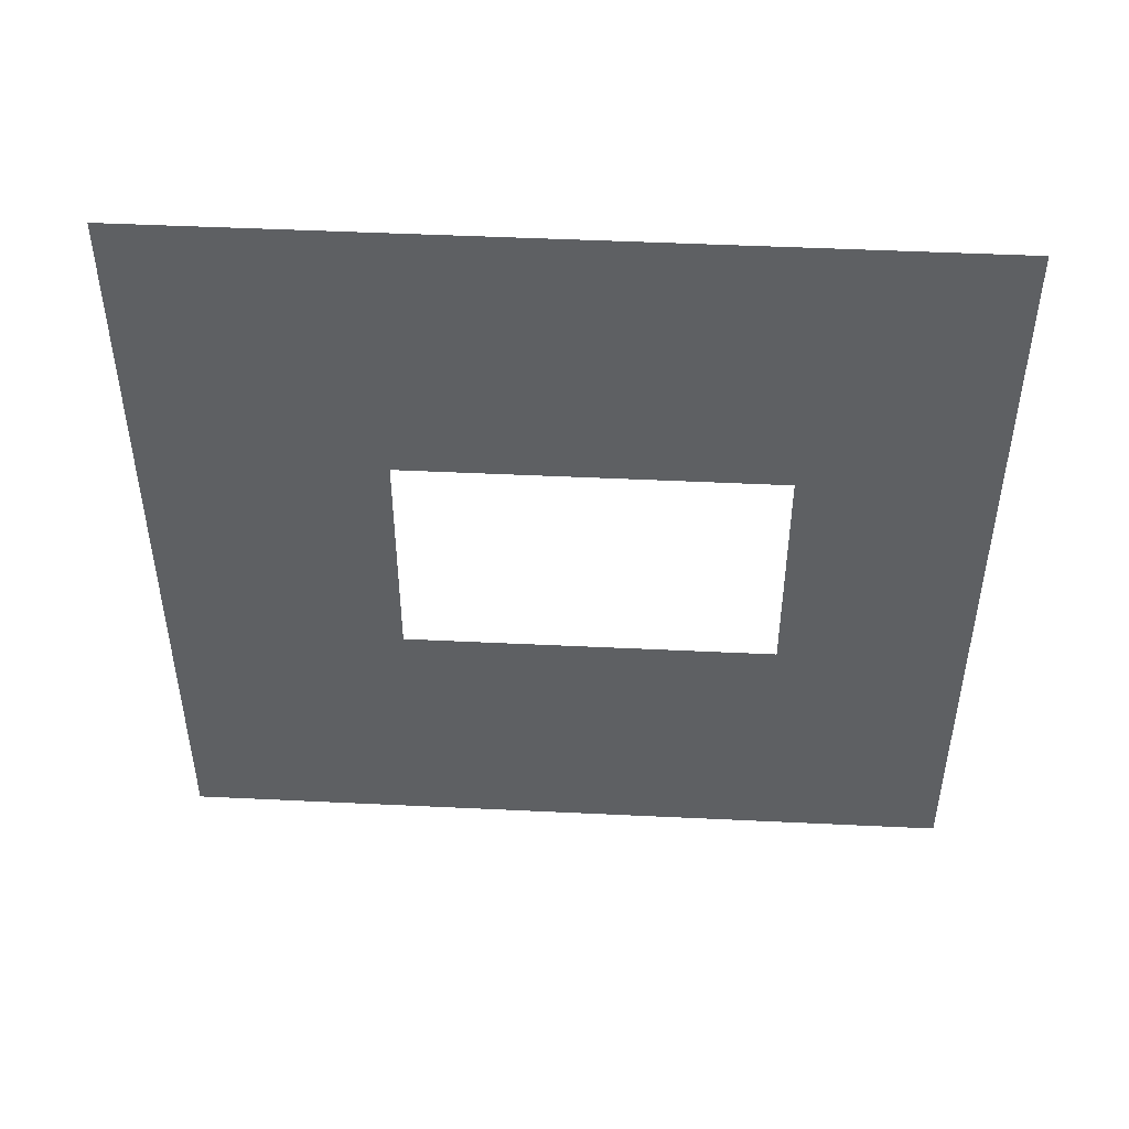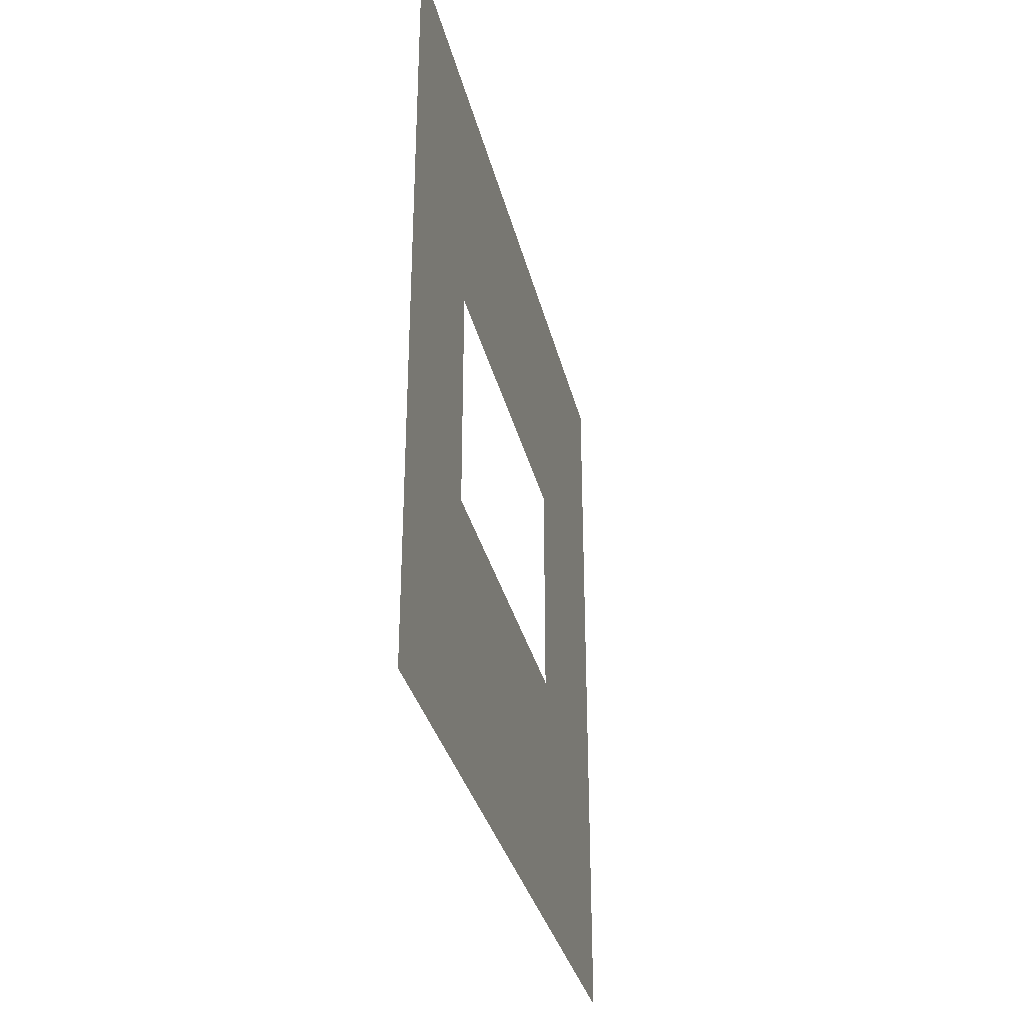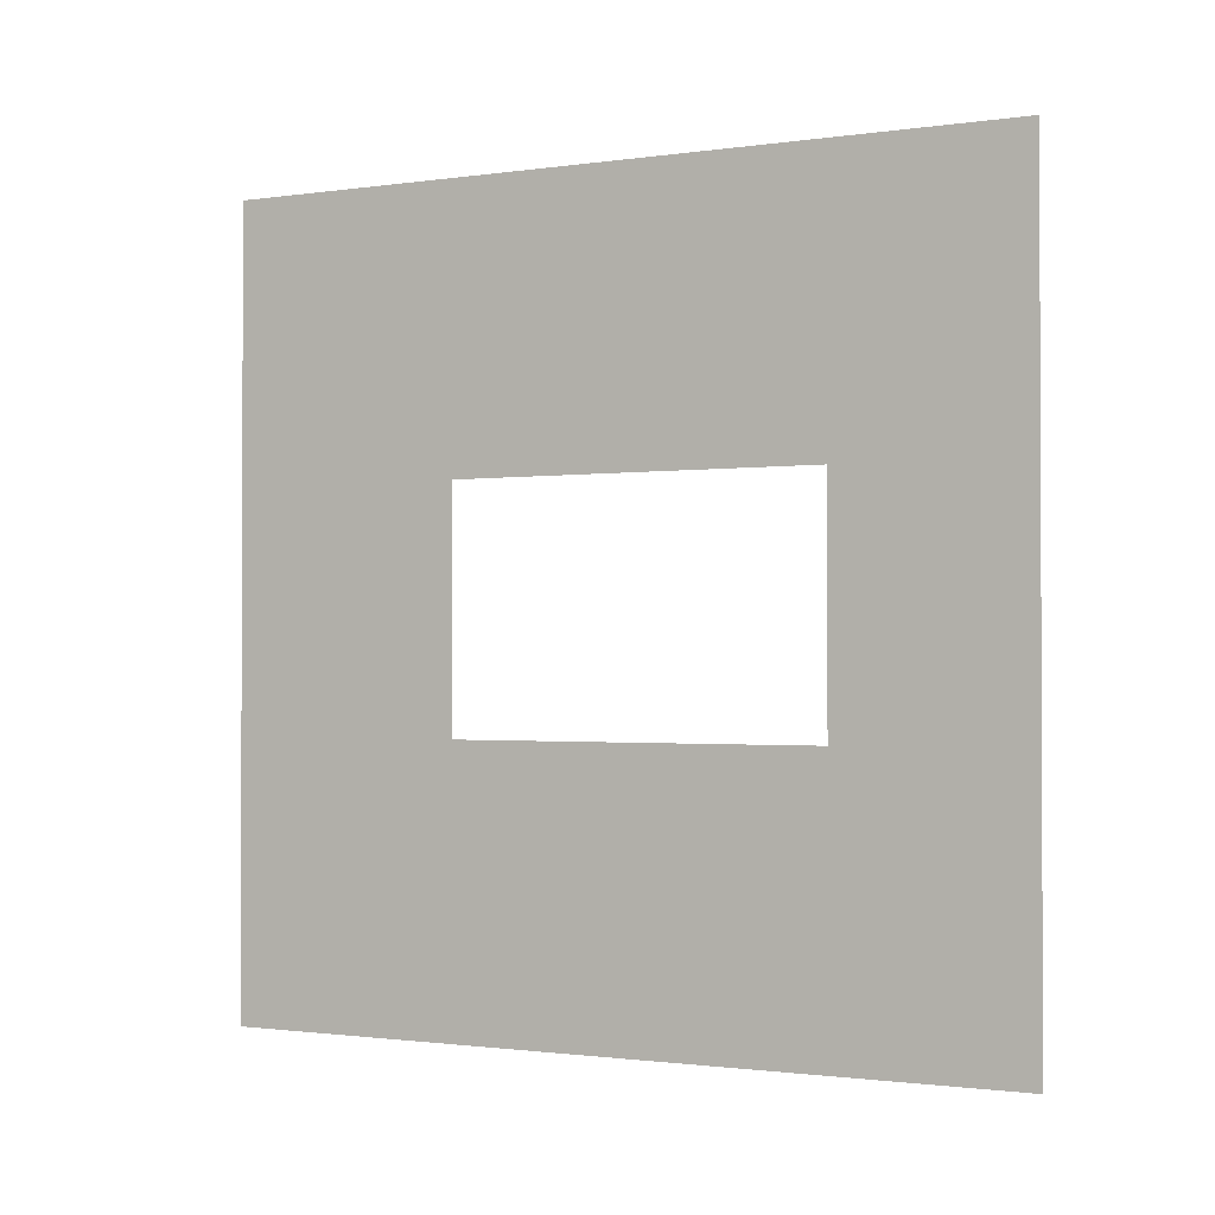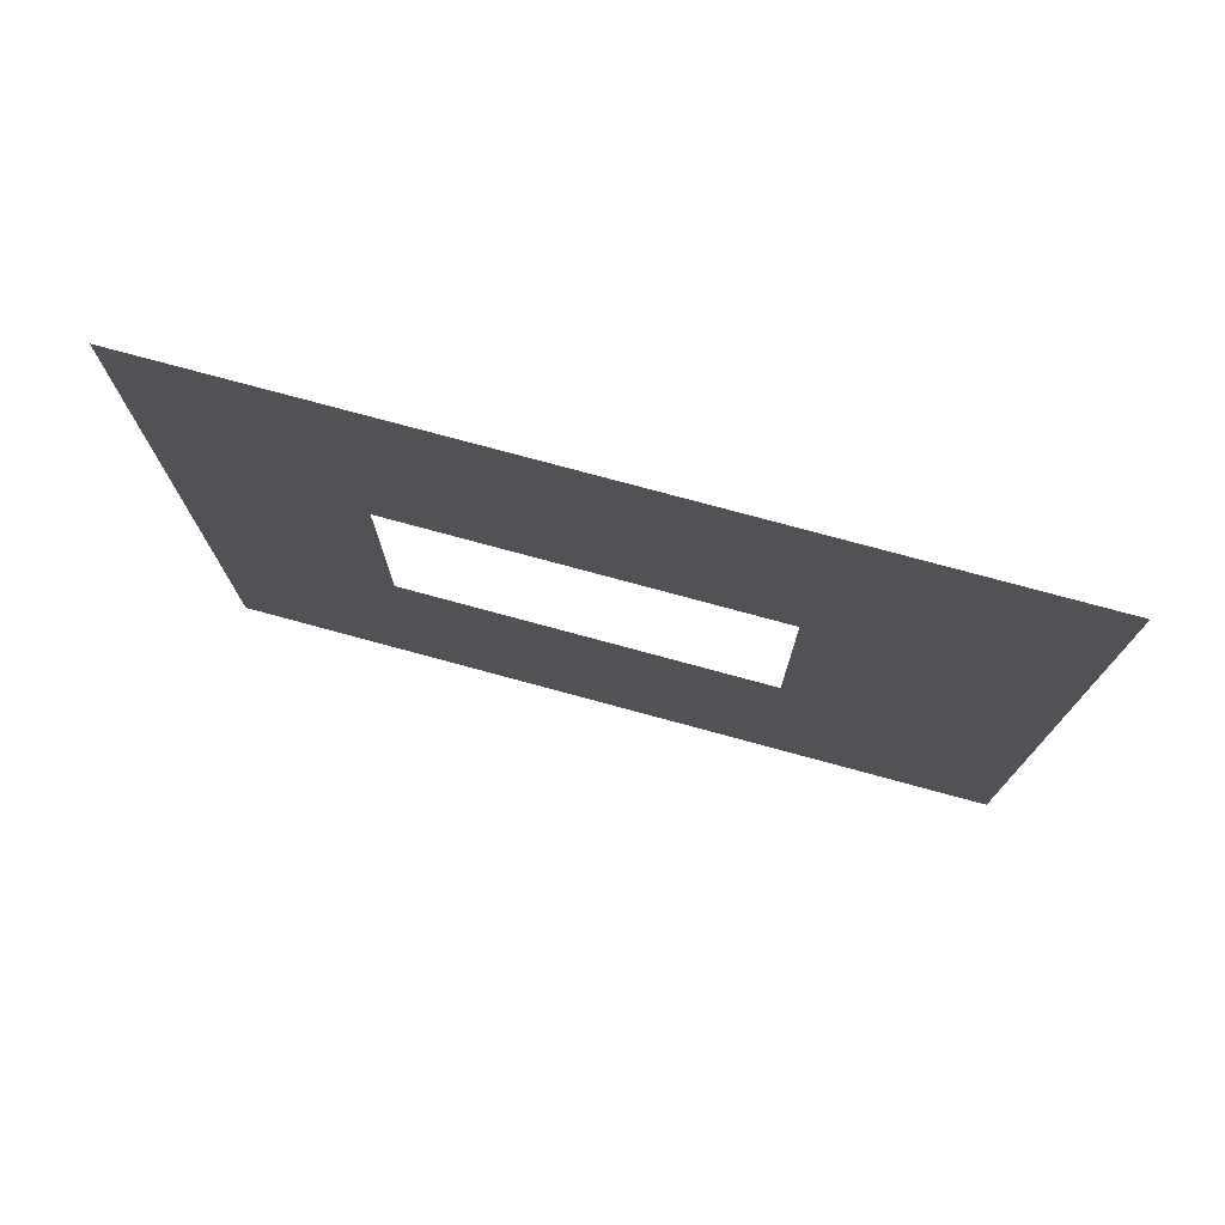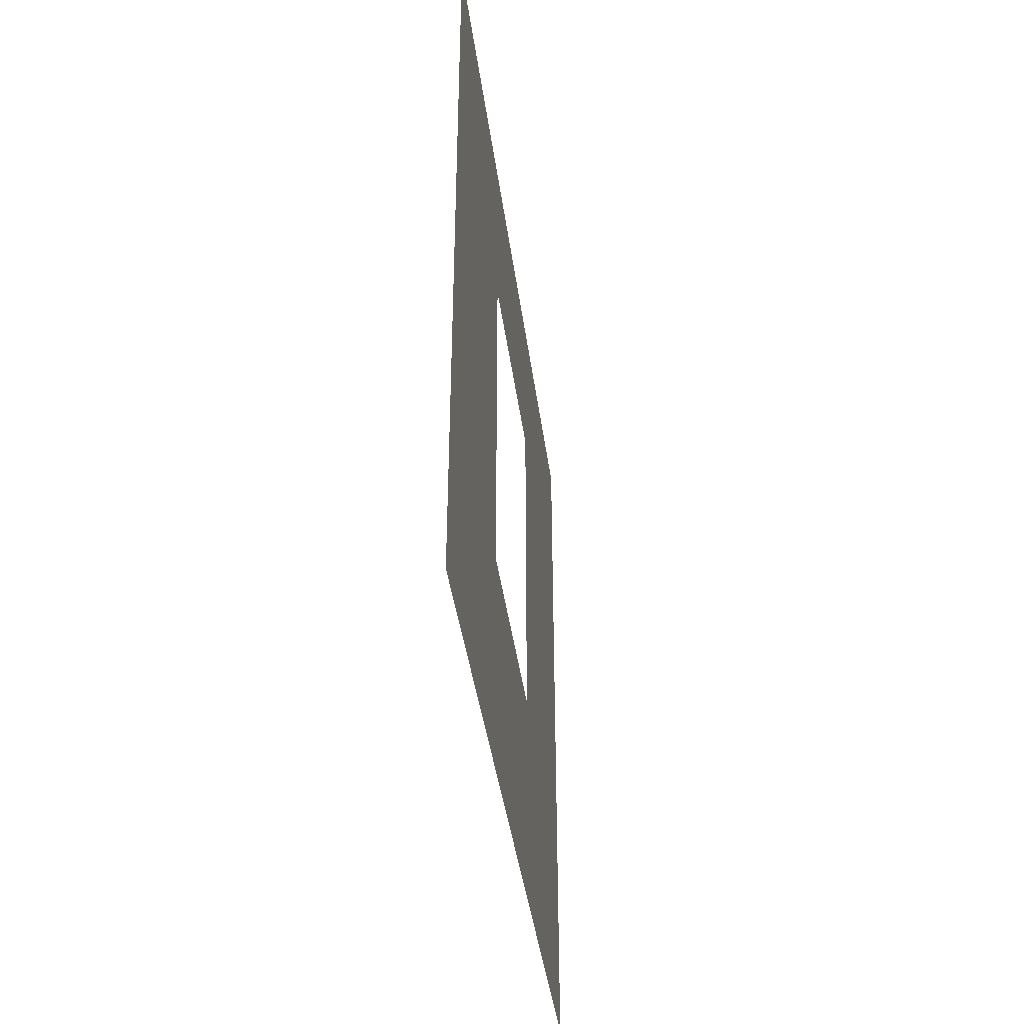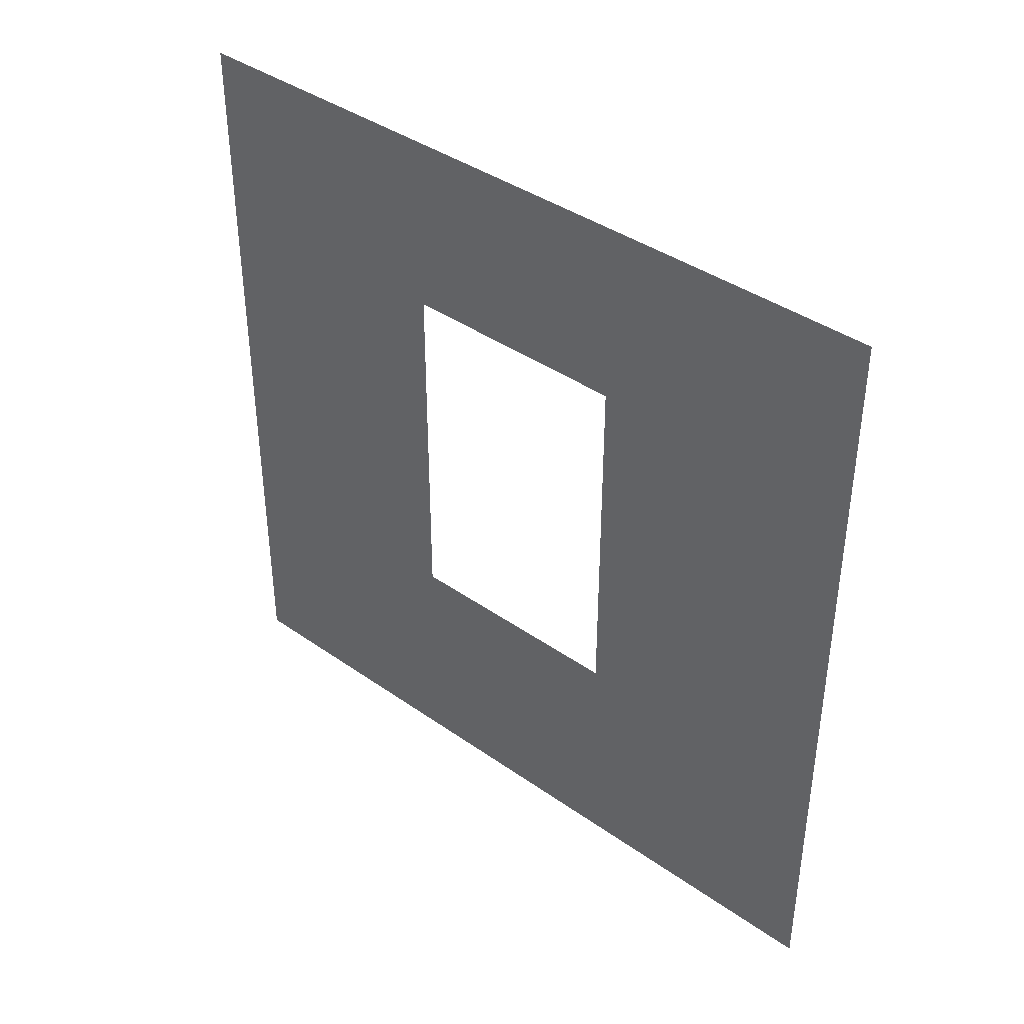
<metadata>
{"format":"obj","ext":"obj","renderer":"f3d","projection":"perspective","resolution":1024,"background":"white","views":[{"elev":47.5,"azim":93.1,"up":"+Z"},{"elev":-32.9,"azim":-166.9,"up":"+Z"},{"elev":-1.3,"azim":117.7,"up":"+Z"},{"elev":76.0,"azim":-74.8,"up":"+Z"},{"elev":-40.7,"azim":-172.5,"up":"+Y"},{"elev":39.9,"azim":-49.0,"up":"+Y"}]}
</metadata>
<code>
v -0.2 0.8937 1.95
v -0.2 3 3
v -0.2 -2.797e-07 3
v -0.2 2.294 1.95
v -0.2 2.294 1.05
v -0.2 3 -3.289e-06
v -0.2 -1.389e-13 -3.158e-06
v -0.2 0.8937 1.05
g wall01_window1m_A_3_11338_281
f 1 3 2
f 2 4 1
f 5 4 2
f 2 6 5
f 5 6 7
f 7 3 1
f 7 8 5
f 1 8 7

</code>
